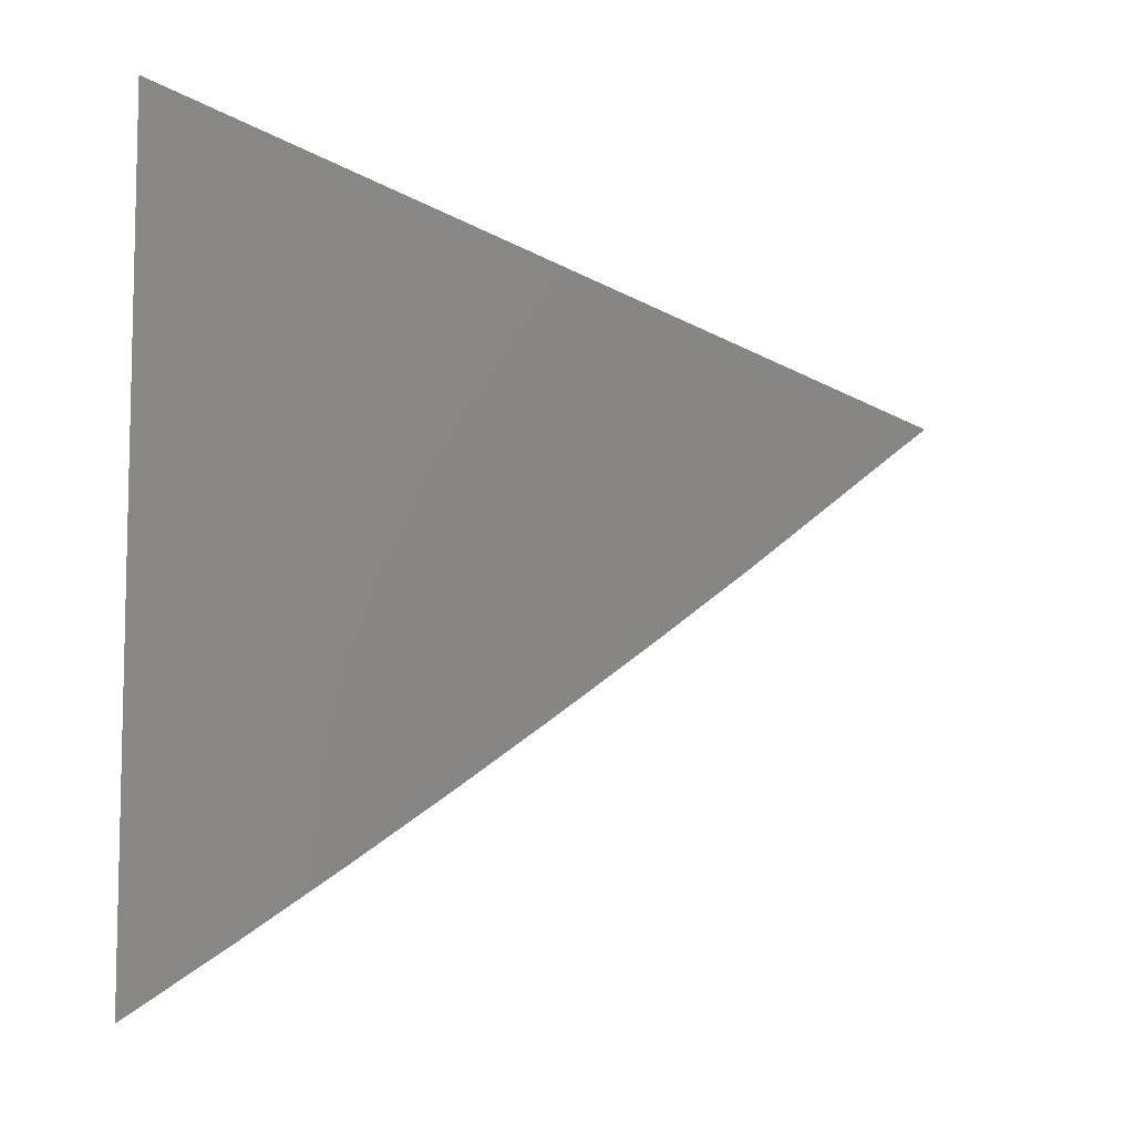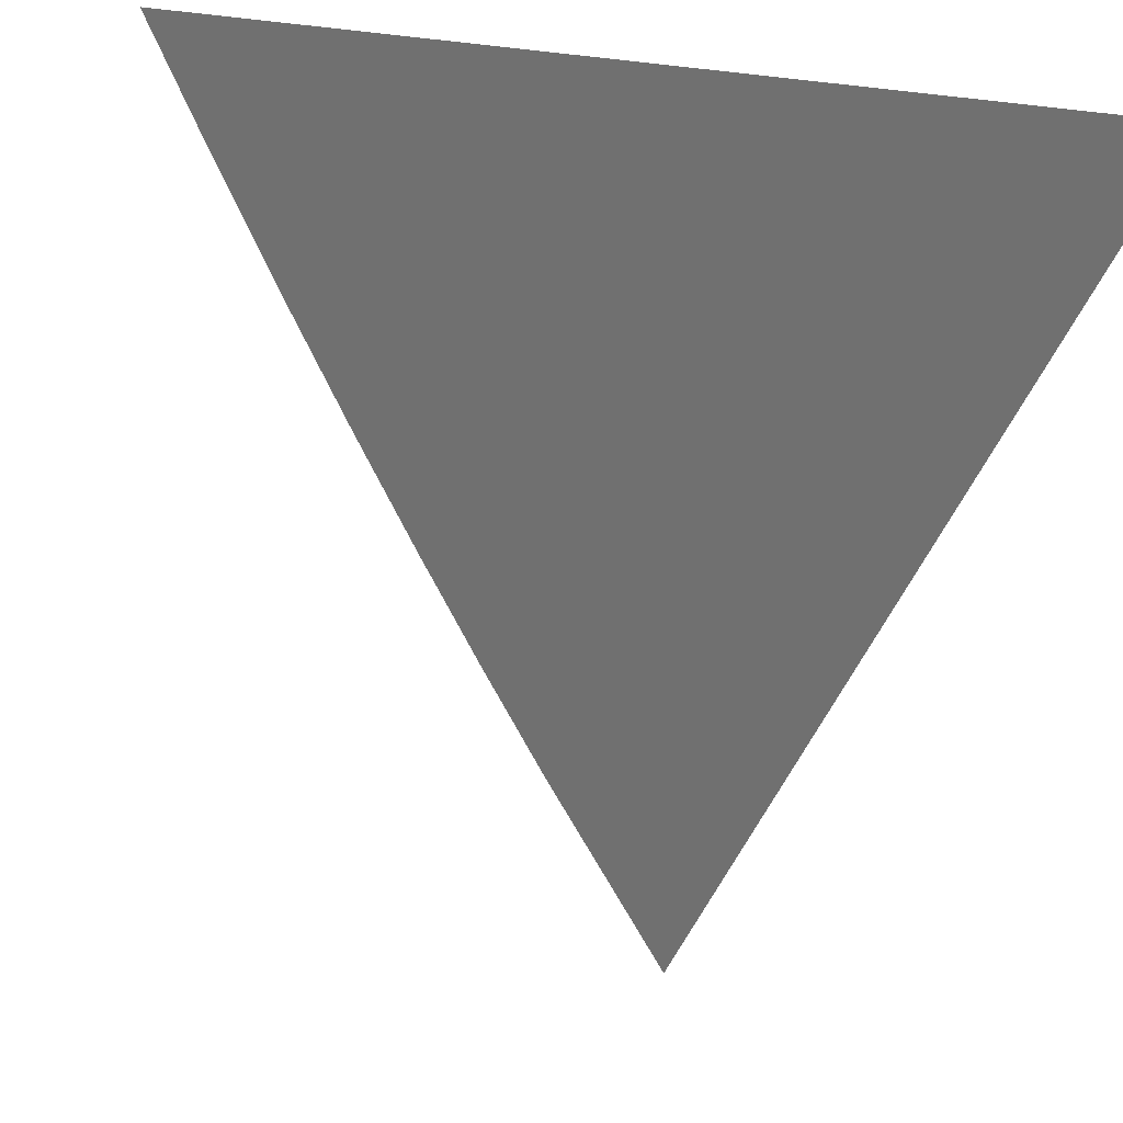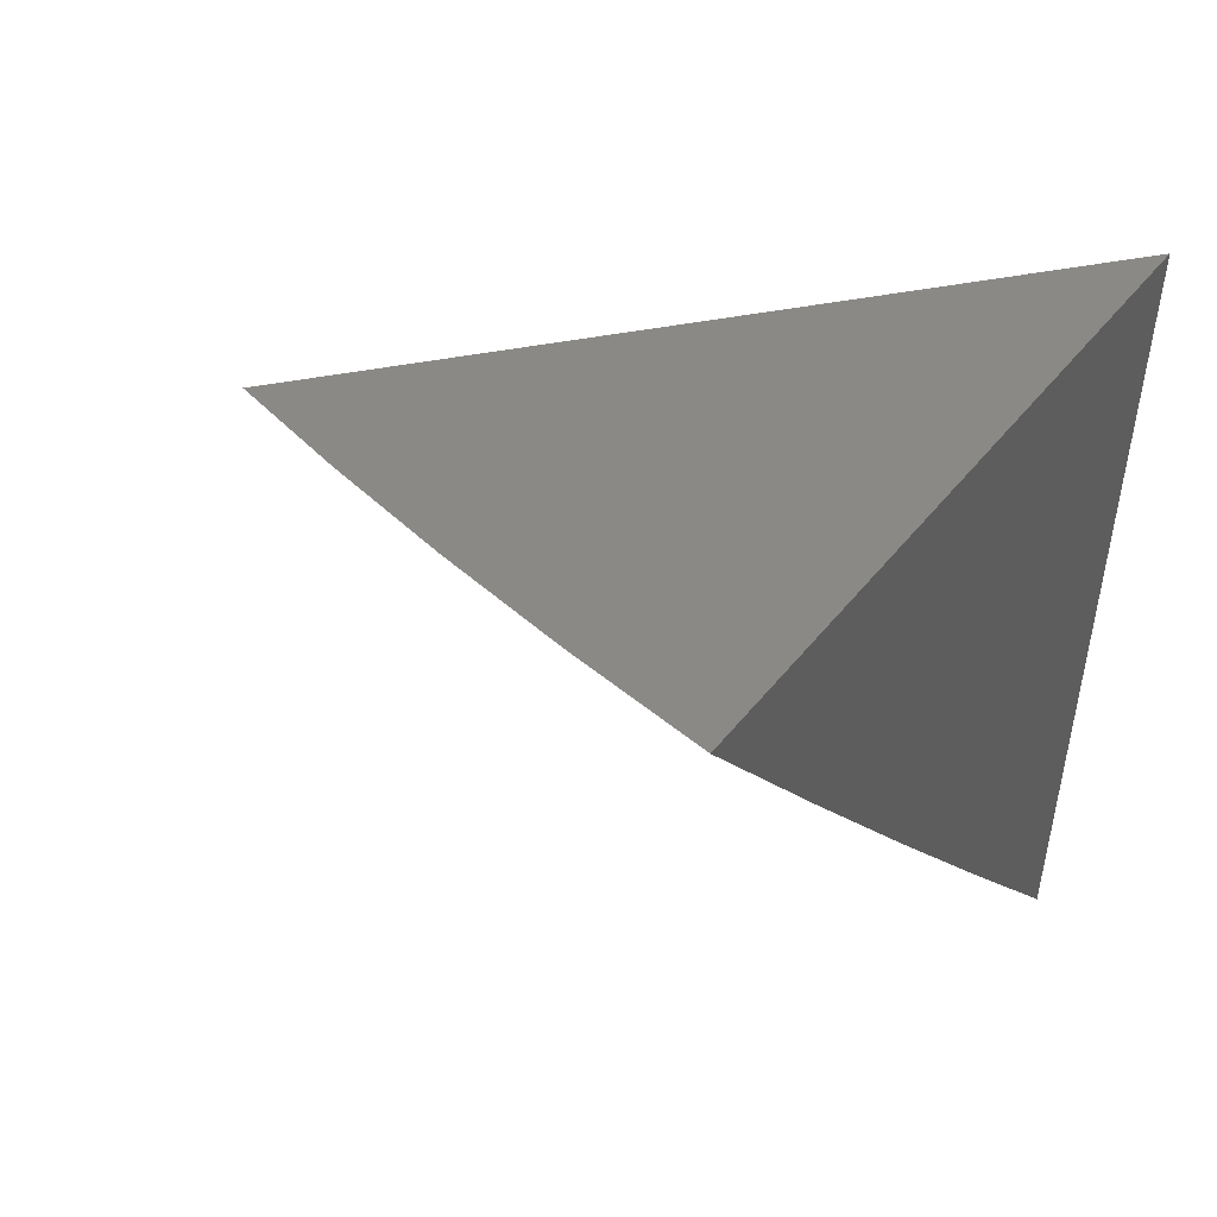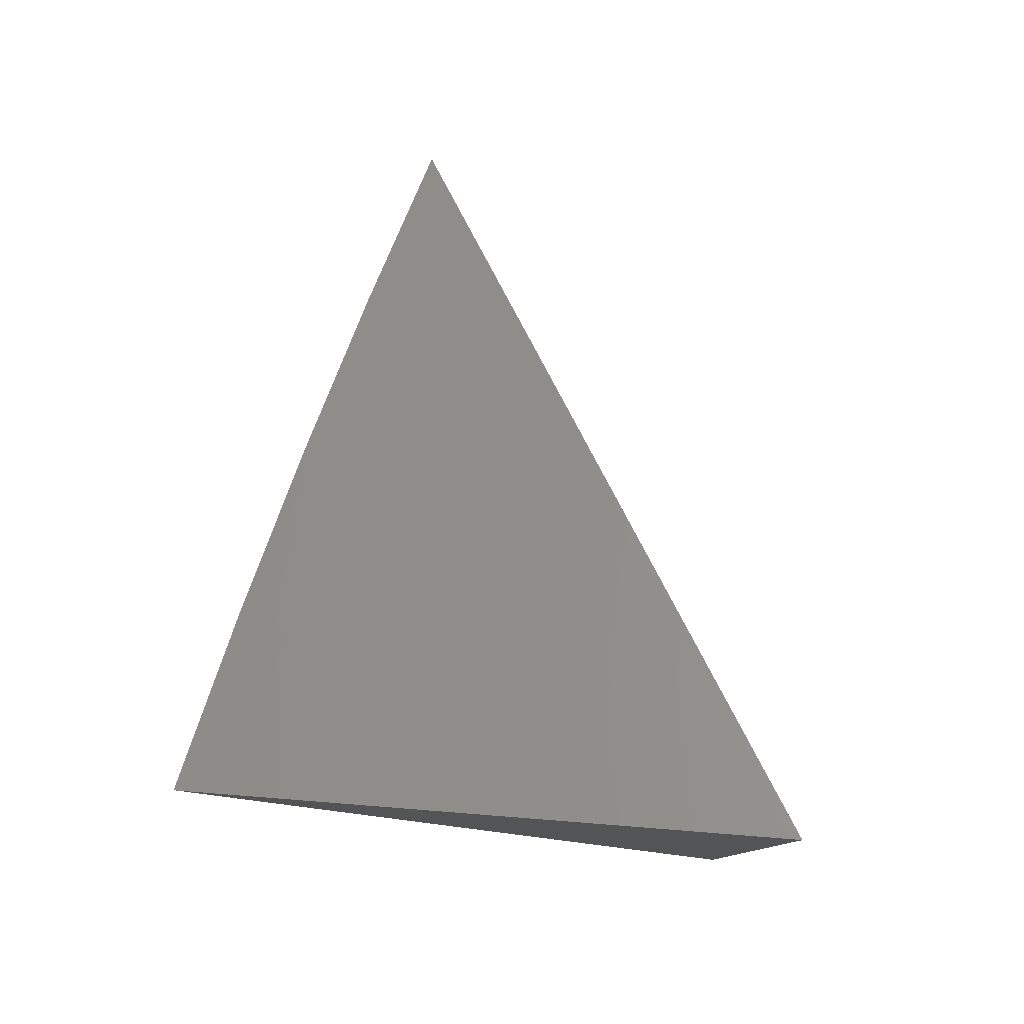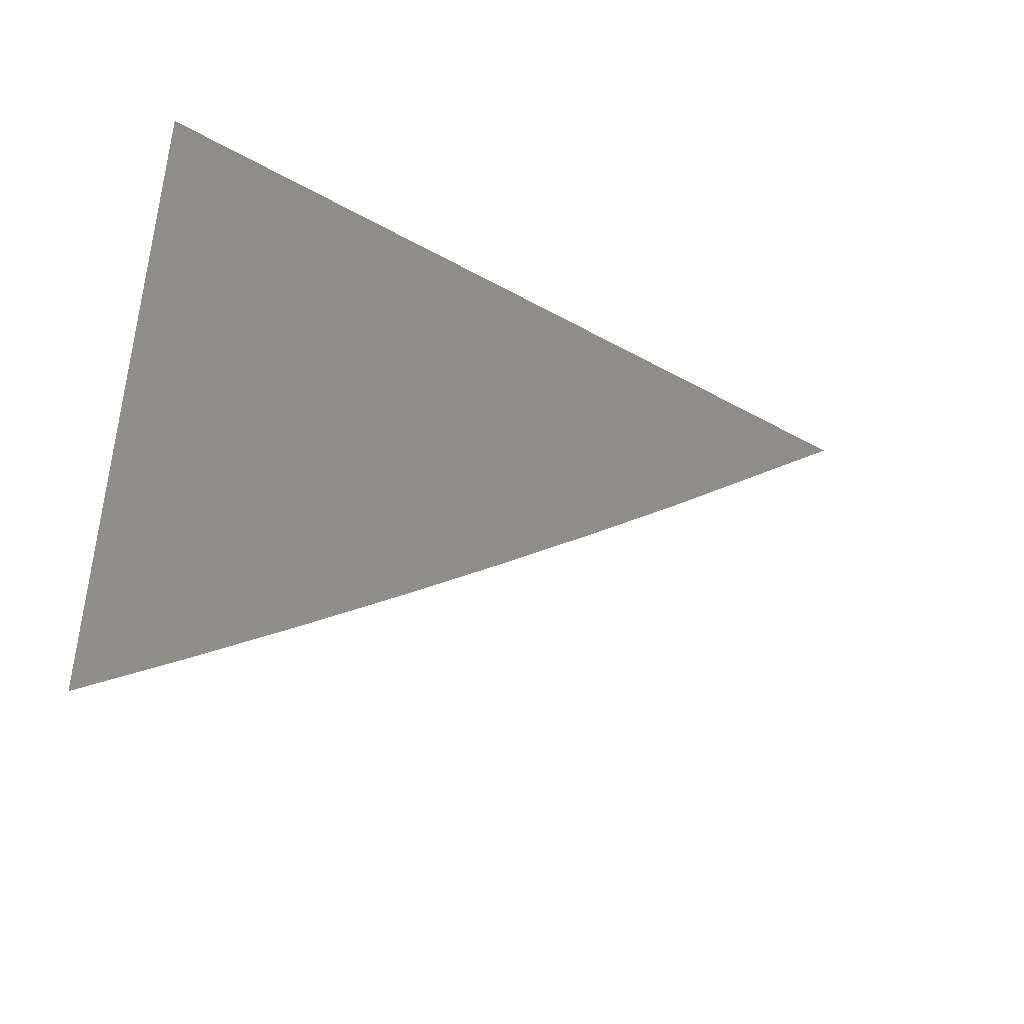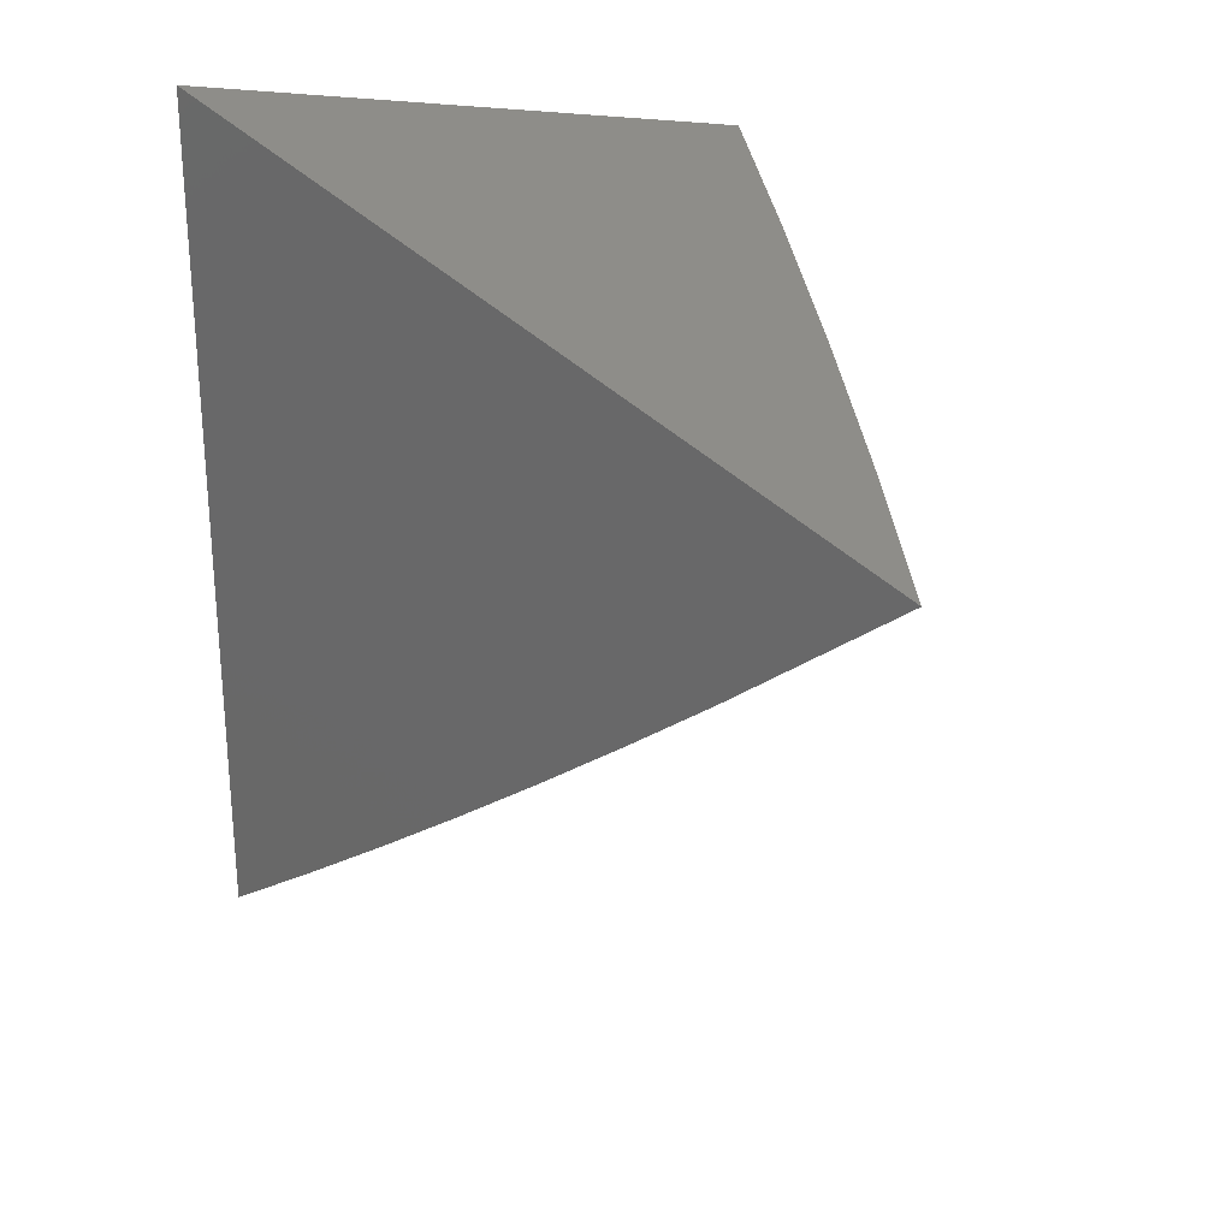
<metadata>
{"format":"stl","ext":"stl","renderer":"f3d","projection":"perspective","resolution":1024,"background":"white","views":[{"elev":-8.0,"azim":-77.2,"up":"+Z"},{"elev":-4.9,"azim":-113.1,"up":"+Y"},{"elev":47.8,"azim":131.2,"up":"+Z"},{"elev":79.9,"azim":-175.1,"up":"+Z"},{"elev":-45.0,"azim":-78.7,"up":"+Z"},{"elev":26.9,"azim":-23.5,"up":"+Z"}]}
</metadata>
<code>
# stl→obj: 29 verts, 54 faces
v 5.287 -8.945 -3.782
v 5.257 -8.945 -3.823
v 5.164 -8.945 -3.759
v 5.226 -8.945 -3.865
v 5.195 -8.945 -3.906
v 5.164 -8.945 -3.947
v 5.271 -8.982 -3.803
v 5.279 -8.982 -3.792
v 5.27 -9.019 -3.803
v 5.27 -9.02 -3.802
v 5.261 -9.057 -3.812
v 5.25 -9.094 -3.822
v 5.229 -9.057 -3.855
v 5.252 -9.056 -3.823
v 5.255 -9.019 -3.823
v 5.237 -9.056 -3.844
v 5.24 -9.019 -3.844
v 5.219 -9.039 -3.871
v 5.224 -9.019 -3.865
v 5.208 -9.021 -3.887
v 5.209 -9.018 -3.885
v 5.197 -9.002 -3.902
v 5.21 -8.982 -3.885
v 5.195 -8.981 -3.906
v 5.175 -8.964 -3.932
v 5.186 -8.983 -3.917
v 5.226 -8.982 -3.865
v 5.241 -8.982 -3.844
v 5.256 -8.982 -3.823
f 1 2 3
f 3 2 4
f 3 4 5
f 5 6 3
f 2 1 7
f 7 1 8
f 7 8 9
f 9 8 10
f 9 10 11
f 12 13 11
f 11 13 14
f 11 14 15
f 15 14 16
f 15 16 17
f 17 16 18
f 17 18 19
f 19 18 20
f 19 20 21
f 21 20 22
f 21 22 23
f 23 22 24
f 23 24 5
f 5 24 25
f 5 25 6
f 14 13 16
f 16 13 18
f 22 26 24
f 24 26 25
f 5 4 23
f 23 4 27
f 23 27 21
f 21 27 19
f 27 4 28
f 28 4 2
f 28 2 29
f 29 2 7
f 29 7 15
f 15 7 9
f 15 9 11
f 19 27 28
f 15 17 29
f 29 17 28
f 17 19 28
f 12 3 13
f 13 3 18
f 18 3 20
f 20 3 22
f 22 3 26
f 26 3 25
f 25 3 6
f 12 11 3
f 3 11 10
f 3 10 8
f 8 1 3

</code>
